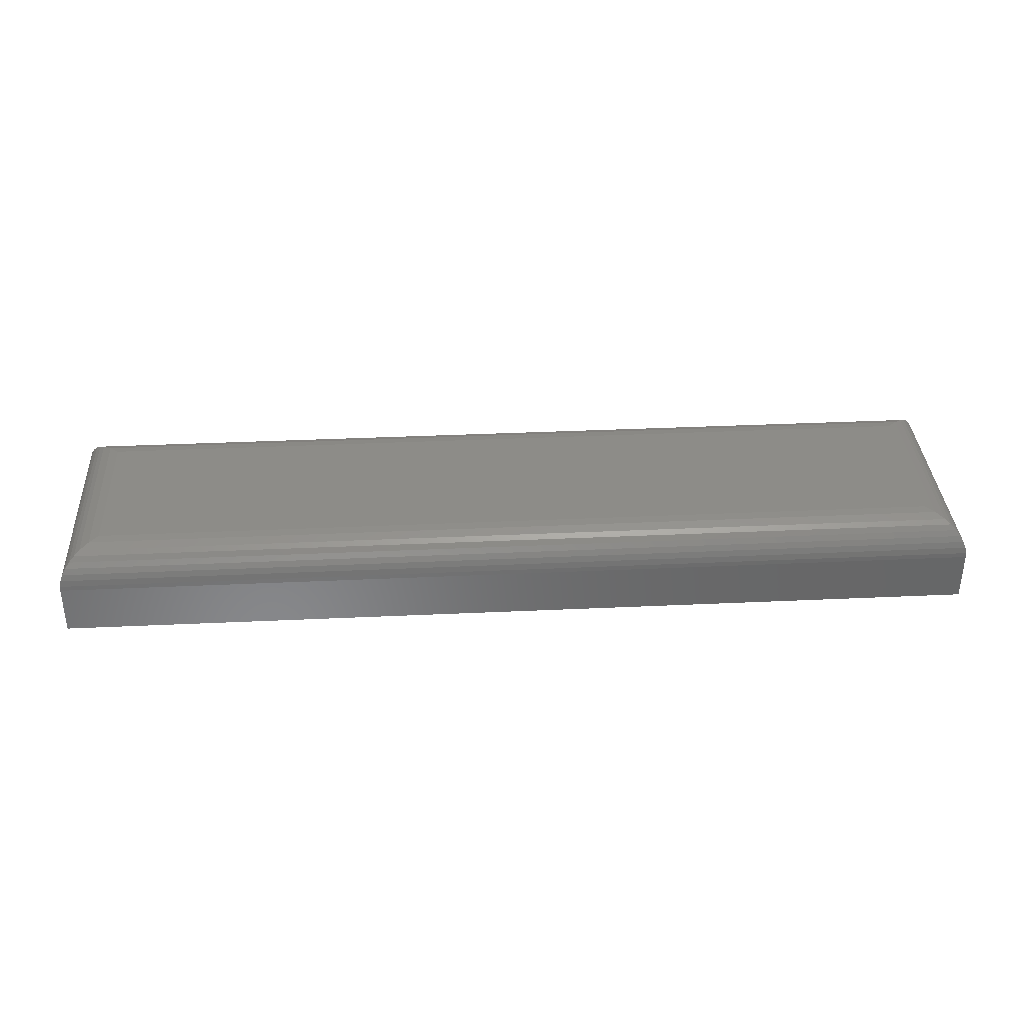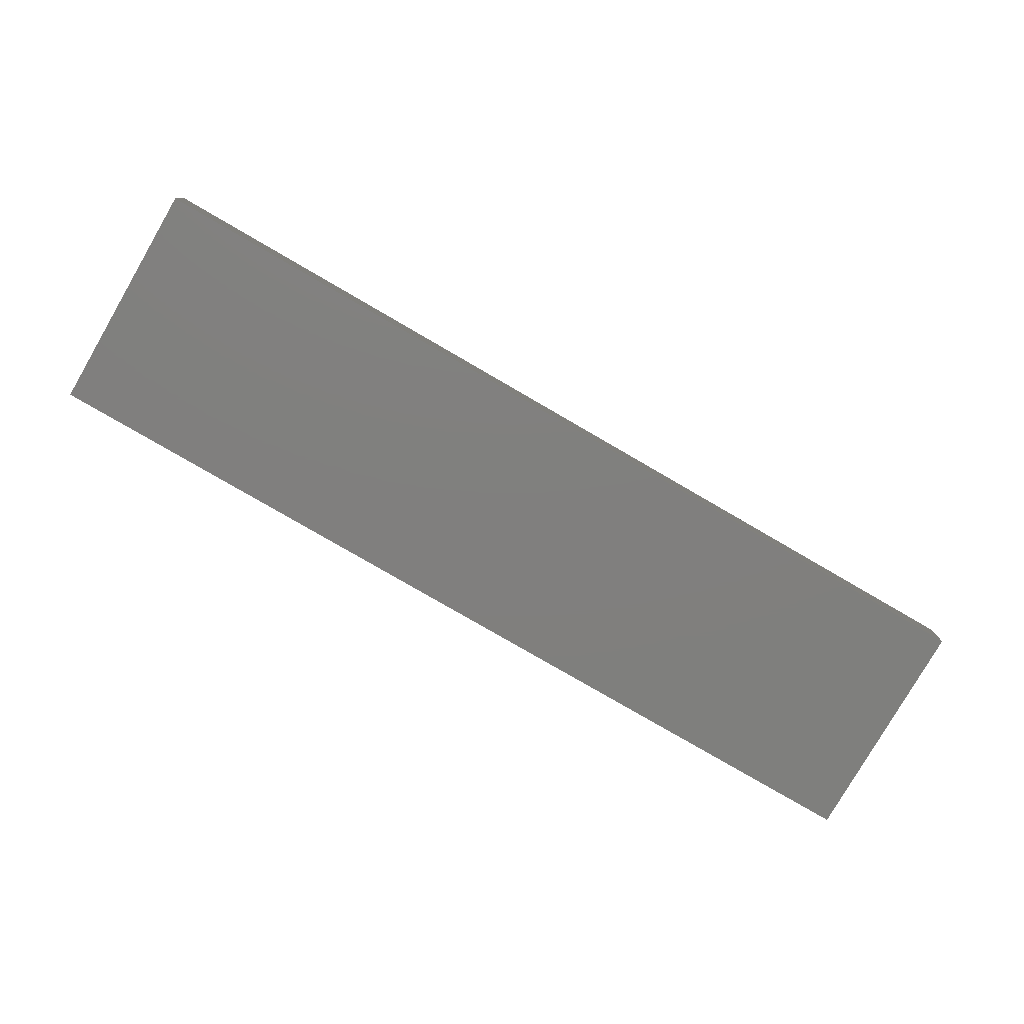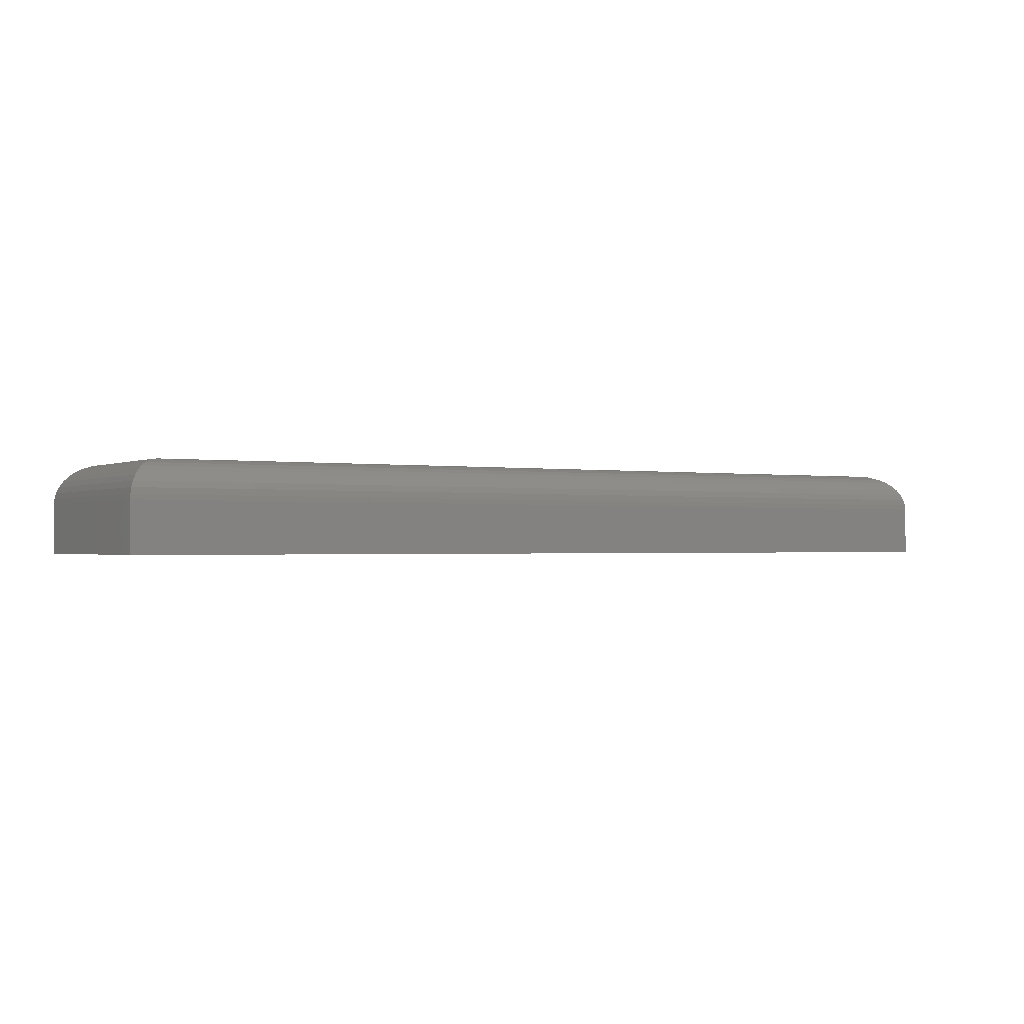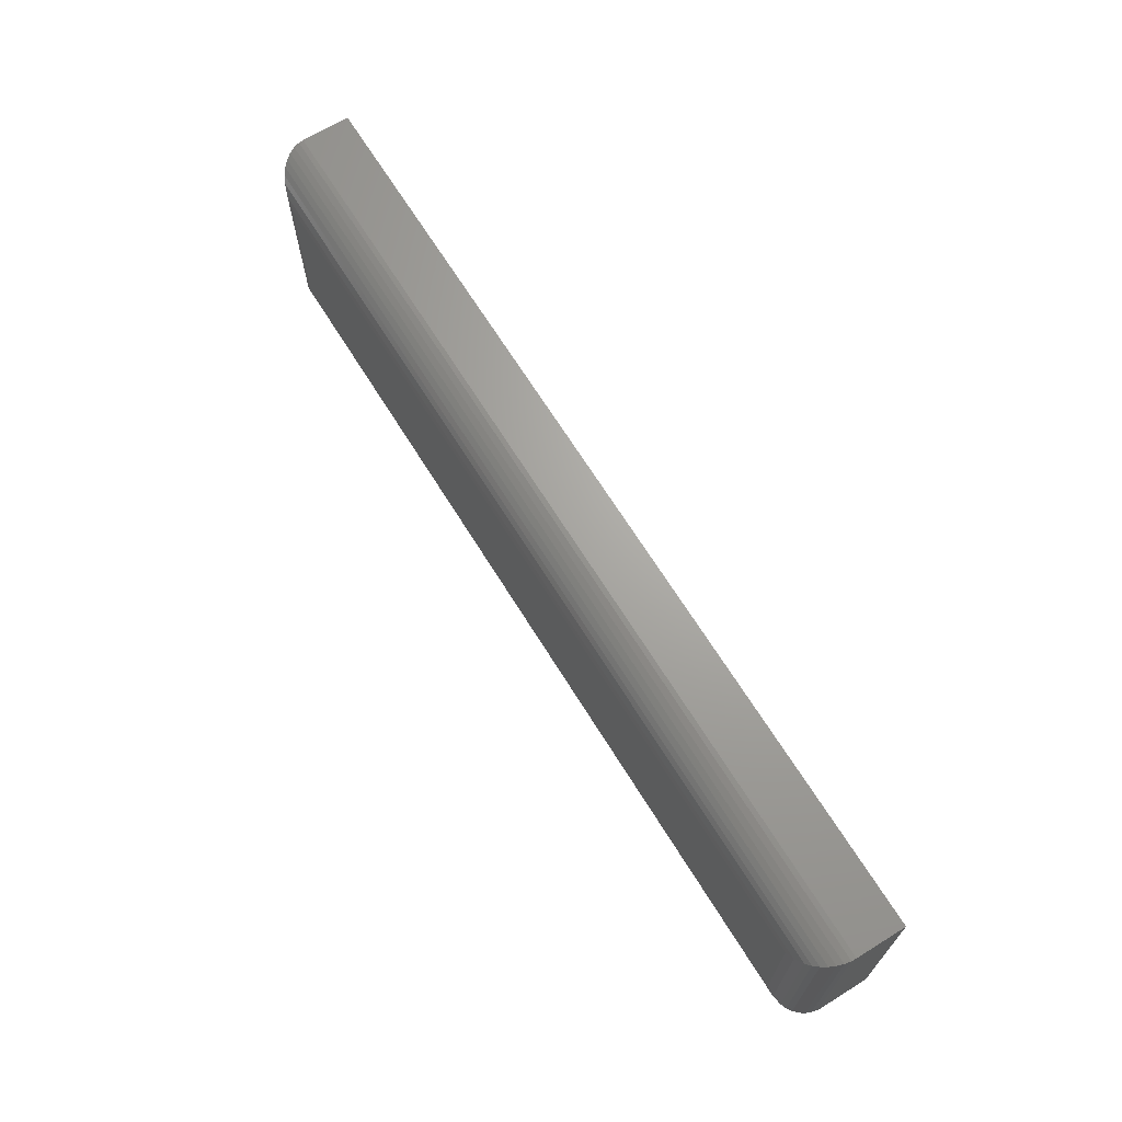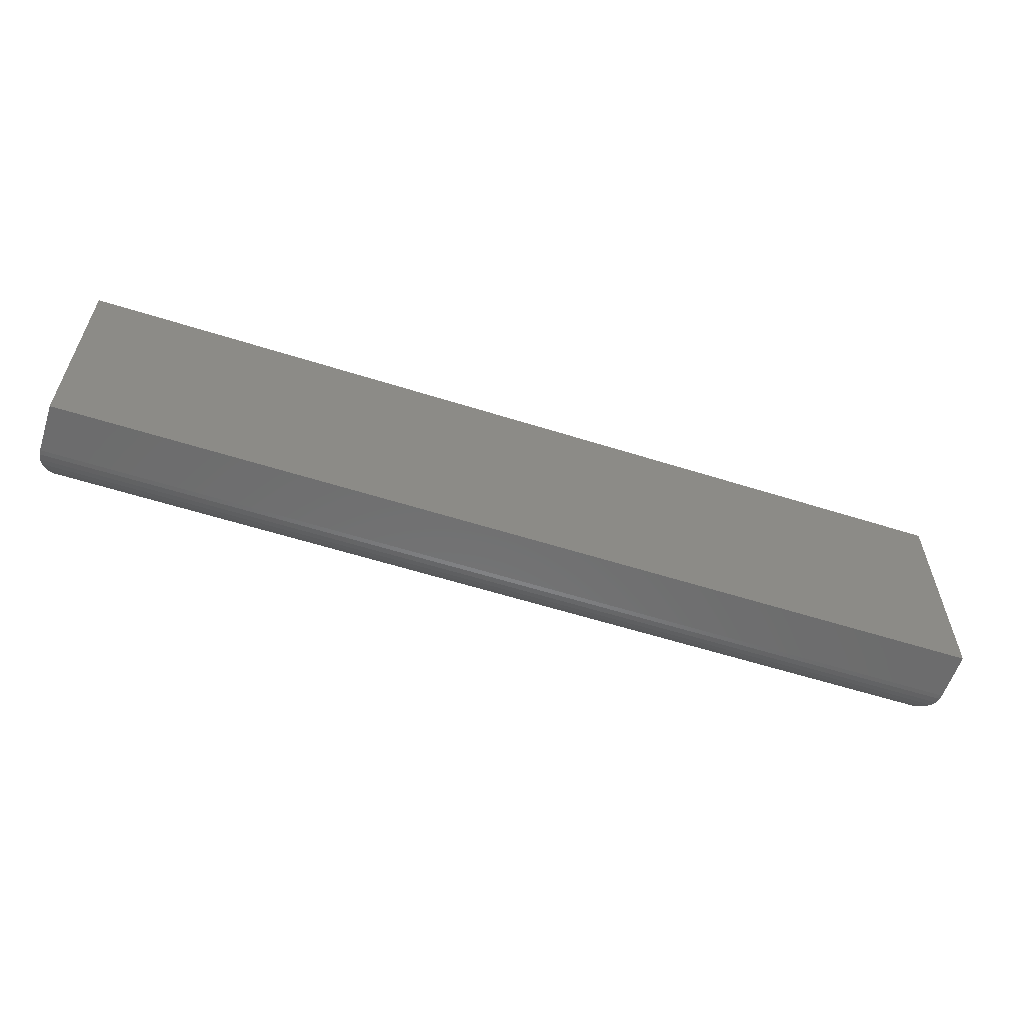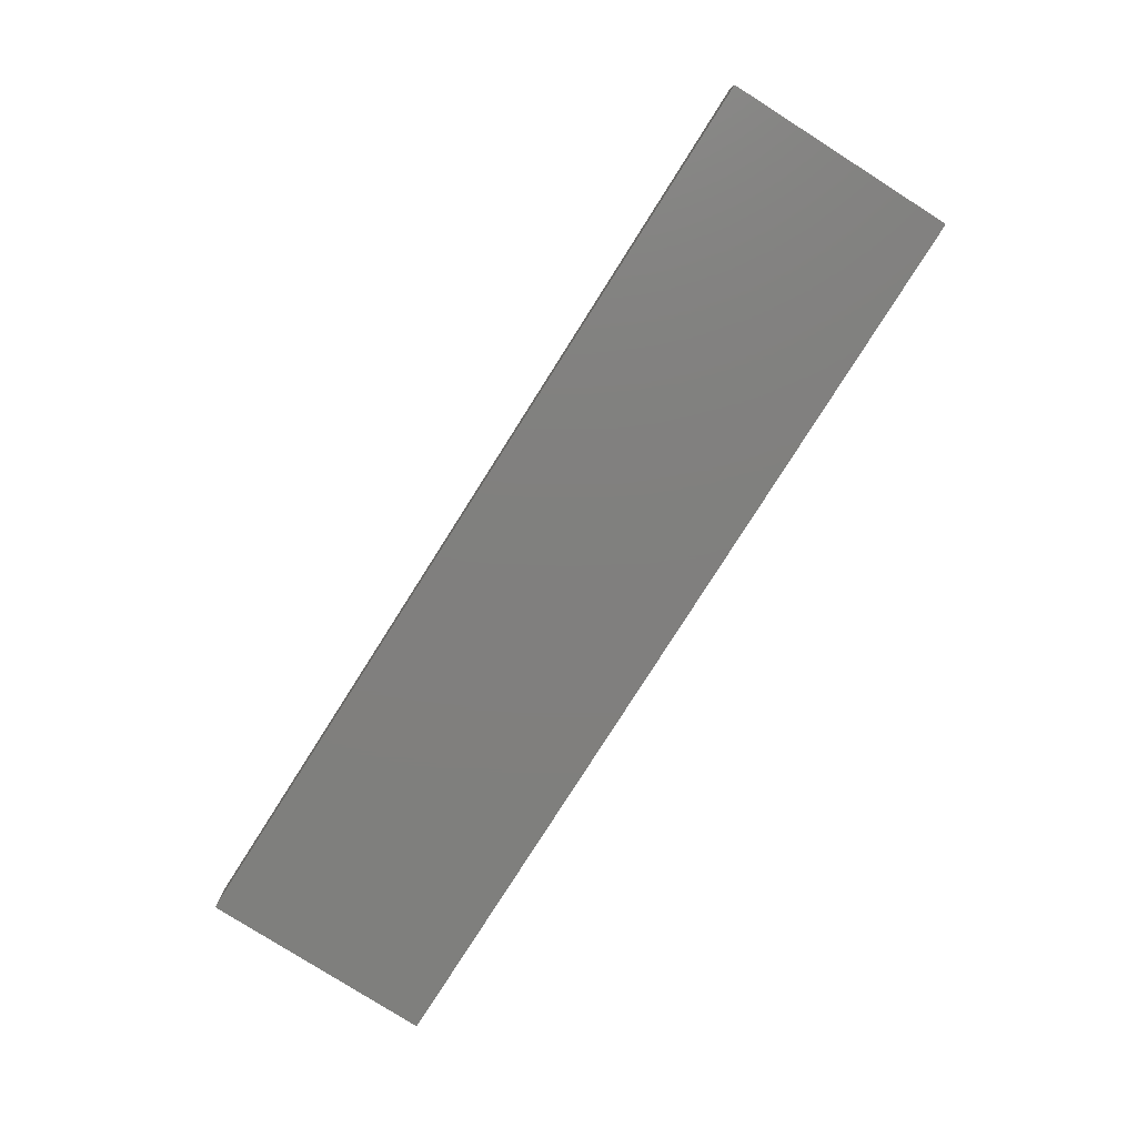
<metadata>
{"format":"stl","ext":"stl","renderer":"f3d","projection":"perspective","resolution":1024,"background":"white","views":[{"elev":35.6,"azim":176.5,"up":"+Y"},{"elev":-79.5,"azim":-30.1,"up":"+Y"},{"elev":-1.0,"azim":148.8,"up":"+Y"},{"elev":67.5,"azim":-121.8,"up":"+Z"},{"elev":-58.5,"azim":-18.1,"up":"+Z"},{"elev":-79.6,"azim":57.6,"up":"+Y"}]}
</metadata>
<code>
# stl→obj: 44 verts, 84 faces
v -0.1719 -0.75 -0.09375
v -0.1719 -0.7301 -0.09375
v 0.2031 -0.75 -0.09375
v 0.2031 -0.7301 -0.09375
v -0.1719 -0.75 0
v 0.2031 -0.75 0
v -0.1719 -0.7301 3.469e-18
v 0.2031 -0.7301 0
v 0.1875 -0.7145 -0.07812
v -0.1562 -0.7145 -0.07812
v 0.1875 -0.7145 -0.01562
v -0.1562 -0.7145 -0.01562
v 0.1912 -0.7149 -0.0818
v -0.1599 -0.7149 -0.0818
v 0.2016 -0.7233 -0.09221
v -0.1691 -0.7212 -0.09094
v 0.2003 -0.7212 -0.09094
v -0.1675 -0.7192 -0.08933
v 0.1987 -0.7192 -0.08933
v -0.1656 -0.7176 -0.08744
v 0.1968 -0.7176 -0.08744
v -0.1634 -0.7162 -0.08531
v 0.1947 -0.7162 -0.08531
v 0.203 -0.7282 -0.09363
v -0.1718 -0.7282 -0.09363
v 0.2025 -0.7257 -0.09312
v -0.1712 -0.7257 -0.09312
v -0.1703 -0.7233 -0.09221
v -0.1599 -0.7149 -0.01195
v -0.1634 -0.7162 -0.008436
v -0.1656 -0.7176 -0.006313
v -0.1675 -0.7192 -0.004419
v -0.1691 -0.7212 -0.002811
v -0.1718 -0.7282 -0.0001198
v -0.1712 -0.7257 -0.0006303
v -0.1703 -0.7233 -0.001535
v 0.1912 -0.7149 -0.01195
v 0.1947 -0.7162 -0.008436
v 0.1968 -0.7176 -0.006313
v 0.1987 -0.7192 -0.004419
v 0.2003 -0.7212 -0.002811
v 0.203 -0.7282 -0.0001198
v 0.2025 -0.7257 -0.0006303
v 0.2016 -0.7233 -0.001535
f 1 2 3
f 3 2 4
f 5 6 7
f 7 6 8
f 7 2 5
f 5 2 1
f 9 10 11
f 11 10 12
f 6 3 8
f 8 3 4
f 10 13 14
f 10 9 13
f 15 16 17
f 17 16 18
f 17 18 19
f 19 18 20
f 19 20 21
f 21 20 22
f 21 22 23
f 23 22 14
f 23 14 13
f 4 2 24
f 24 2 25
f 24 25 26
f 26 25 27
f 26 27 15
f 15 27 28
f 15 28 16
f 12 14 29
f 12 10 14
f 29 14 22
f 29 22 30
f 30 22 20
f 30 20 31
f 31 20 18
f 31 18 32
f 32 18 16
f 32 16 33
f 33 16 28
f 2 7 25
f 25 7 34
f 25 34 27
f 27 34 35
f 27 35 28
f 28 35 36
f 28 36 33
f 11 29 37
f 11 12 29
f 37 29 30
f 37 30 38
f 38 30 31
f 38 31 39
f 39 31 32
f 39 32 40
f 40 32 33
f 40 33 41
f 41 33 36
f 7 8 34
f 34 8 42
f 34 42 35
f 35 42 43
f 35 43 36
f 36 43 44
f 36 44 41
f 9 37 13
f 9 11 37
f 44 17 41
f 41 17 19
f 41 19 40
f 40 19 21
f 40 21 39
f 39 21 23
f 39 23 38
f 38 23 13
f 38 13 37
f 8 4 42
f 42 4 24
f 42 24 43
f 43 24 26
f 43 26 44
f 44 26 15
f 44 15 17
f 1 3 5
f 5 3 6

</code>
